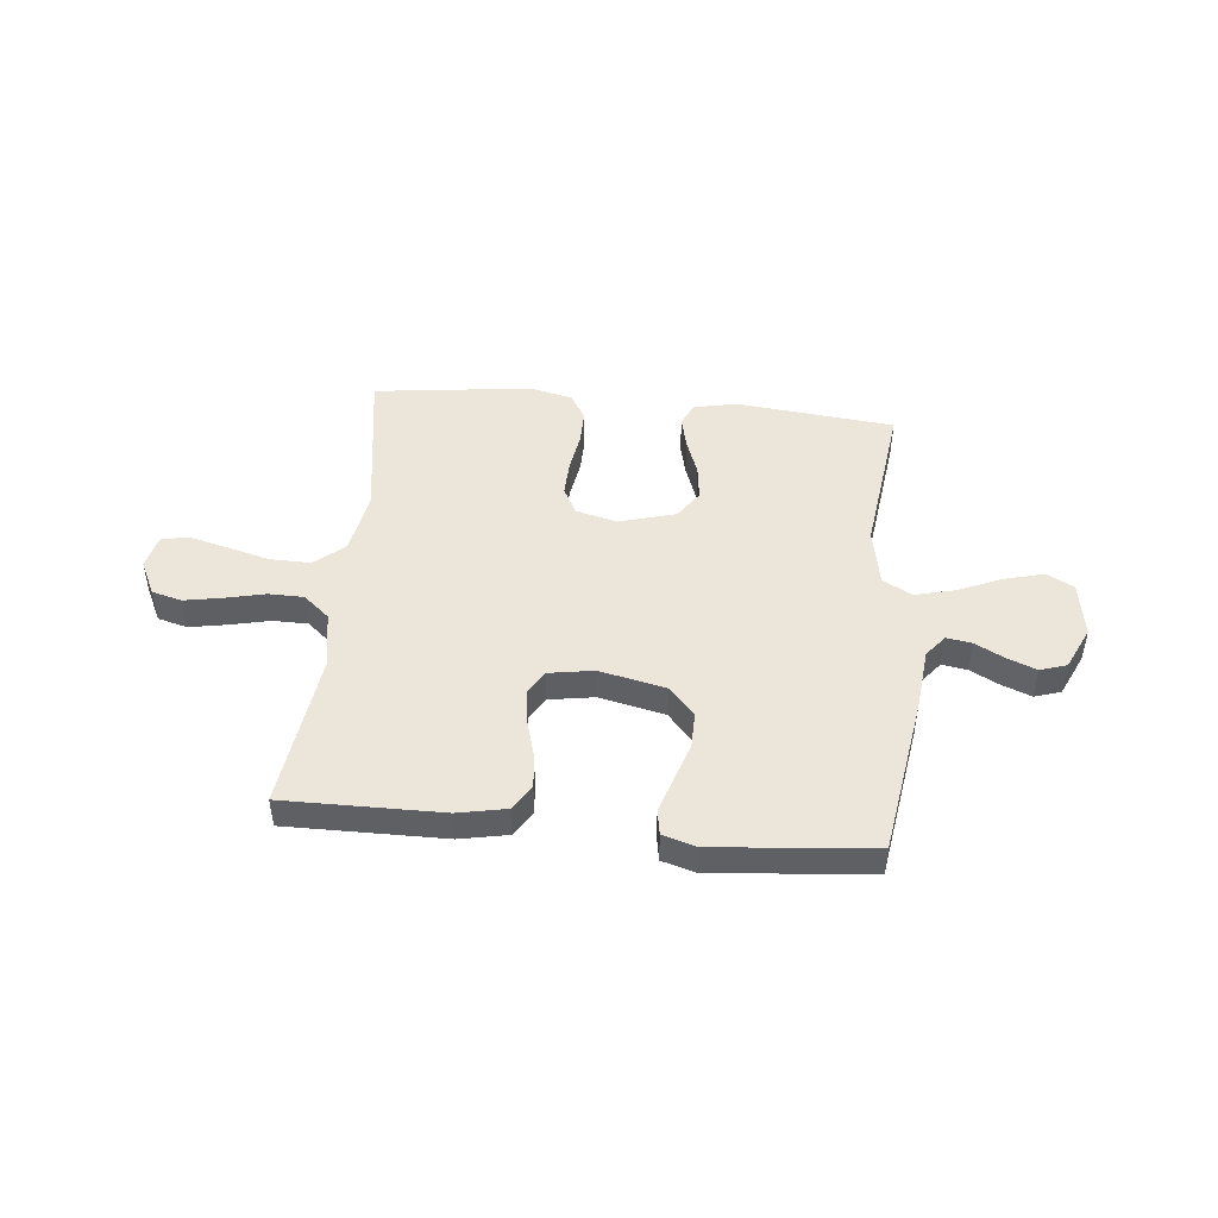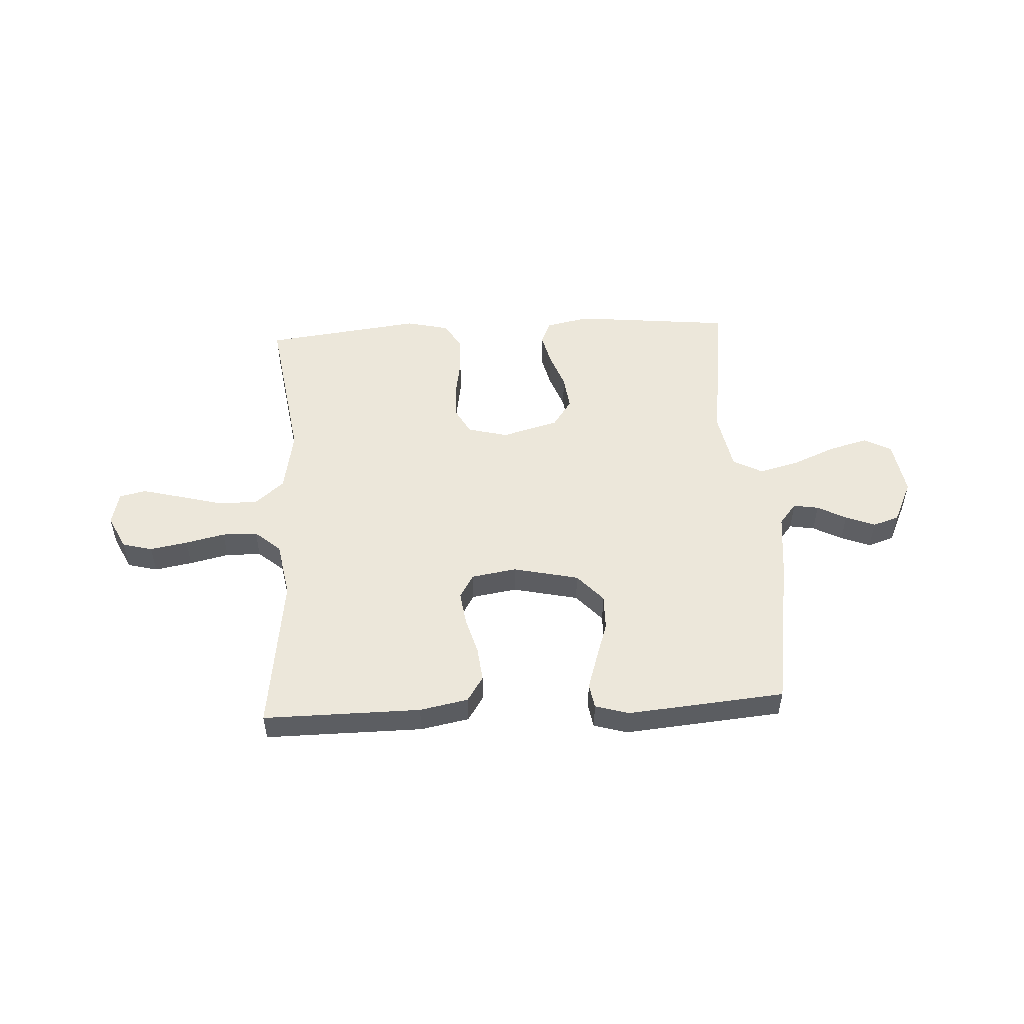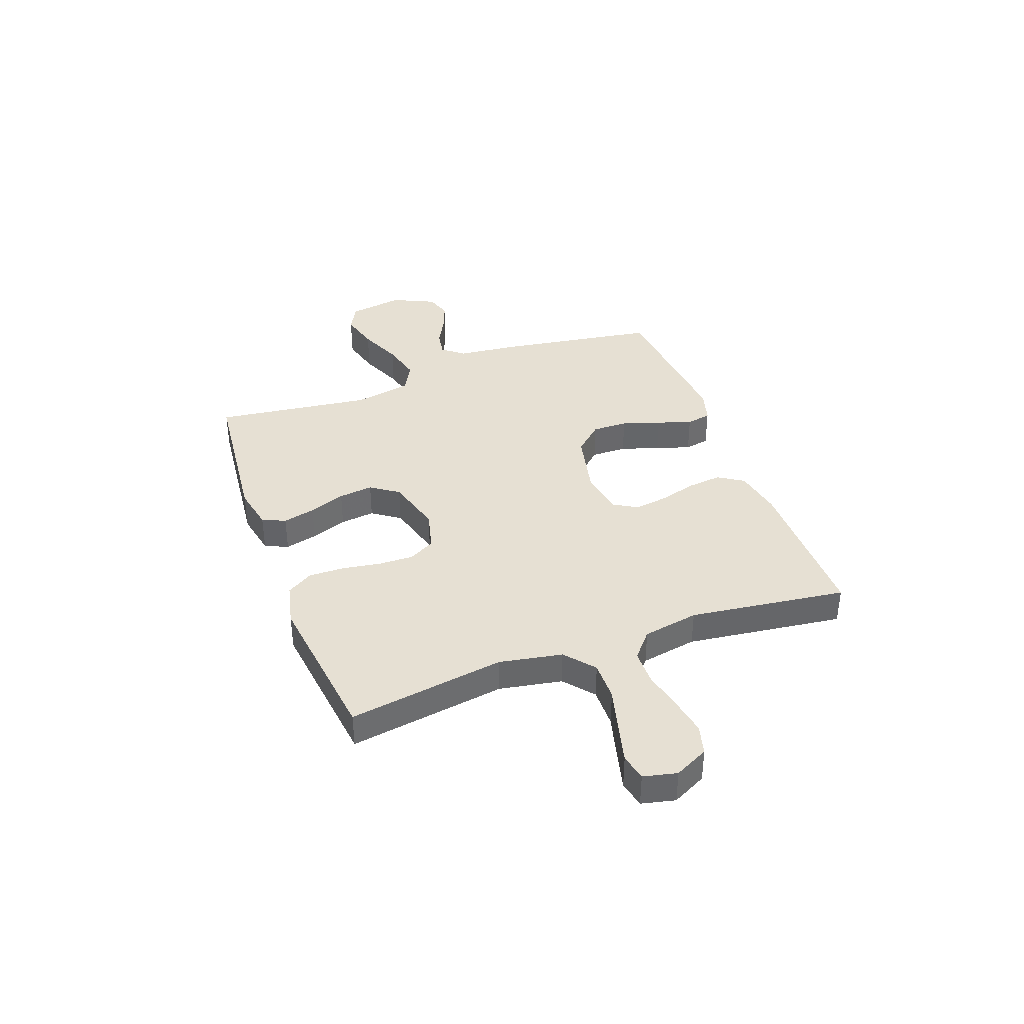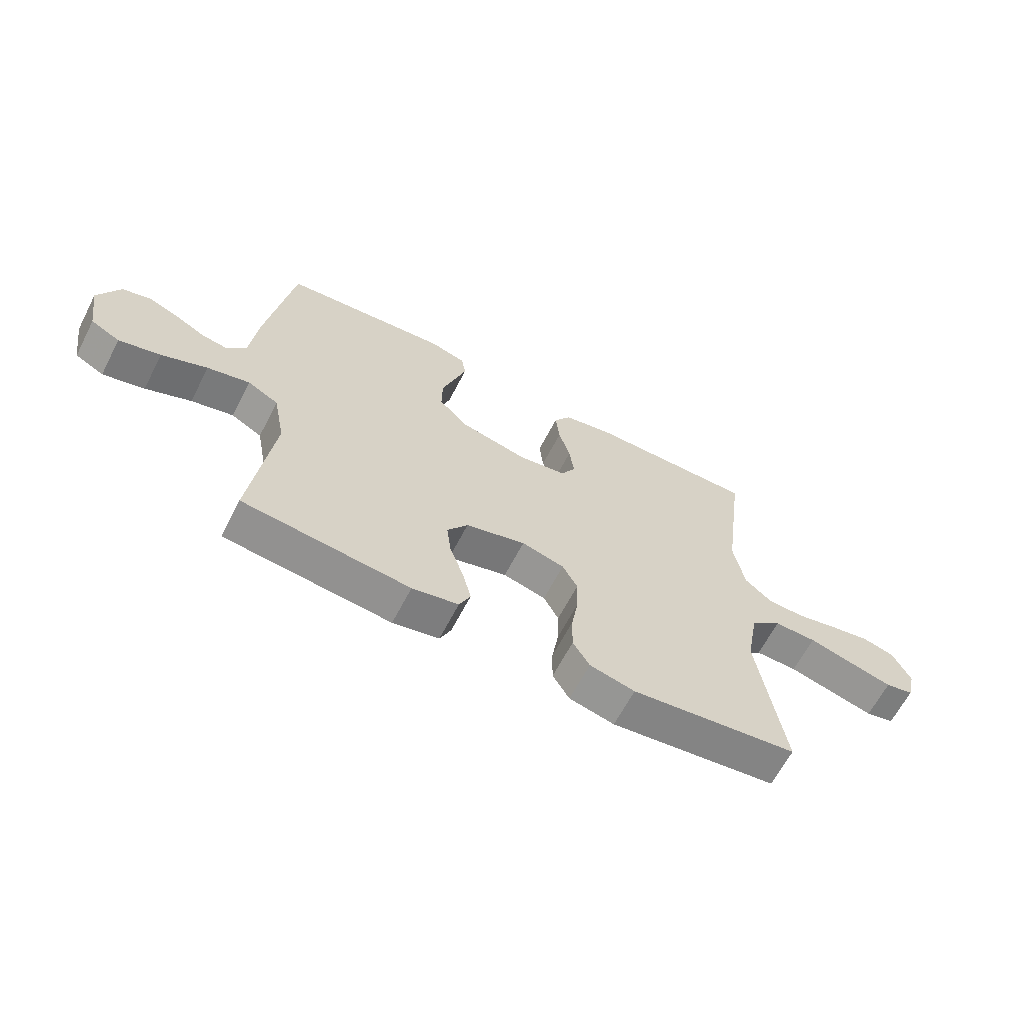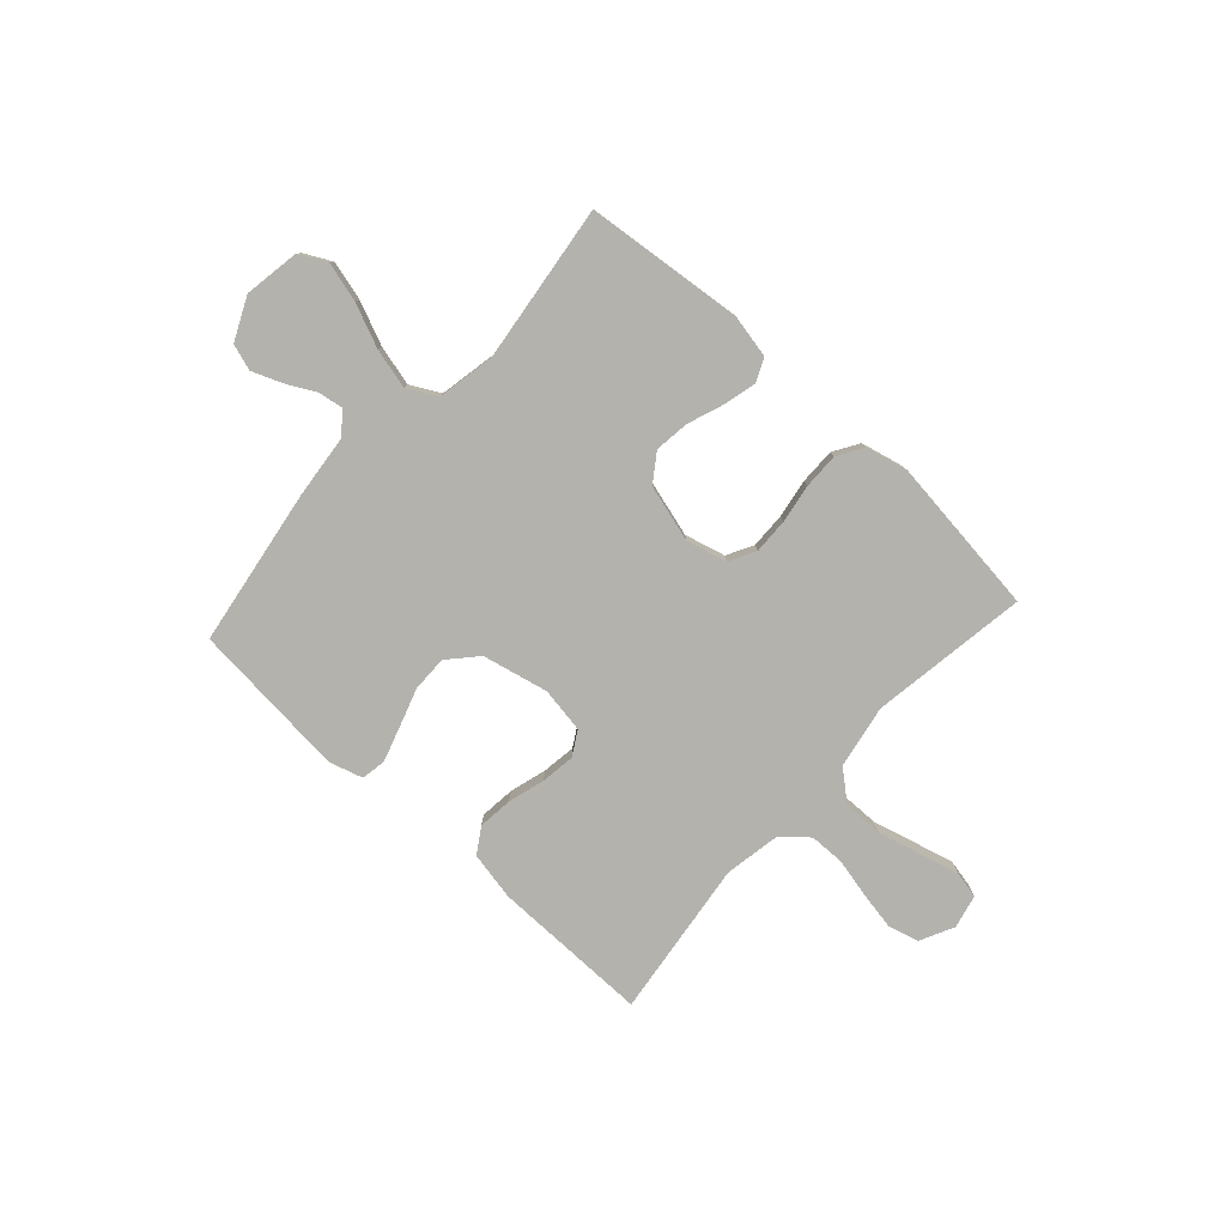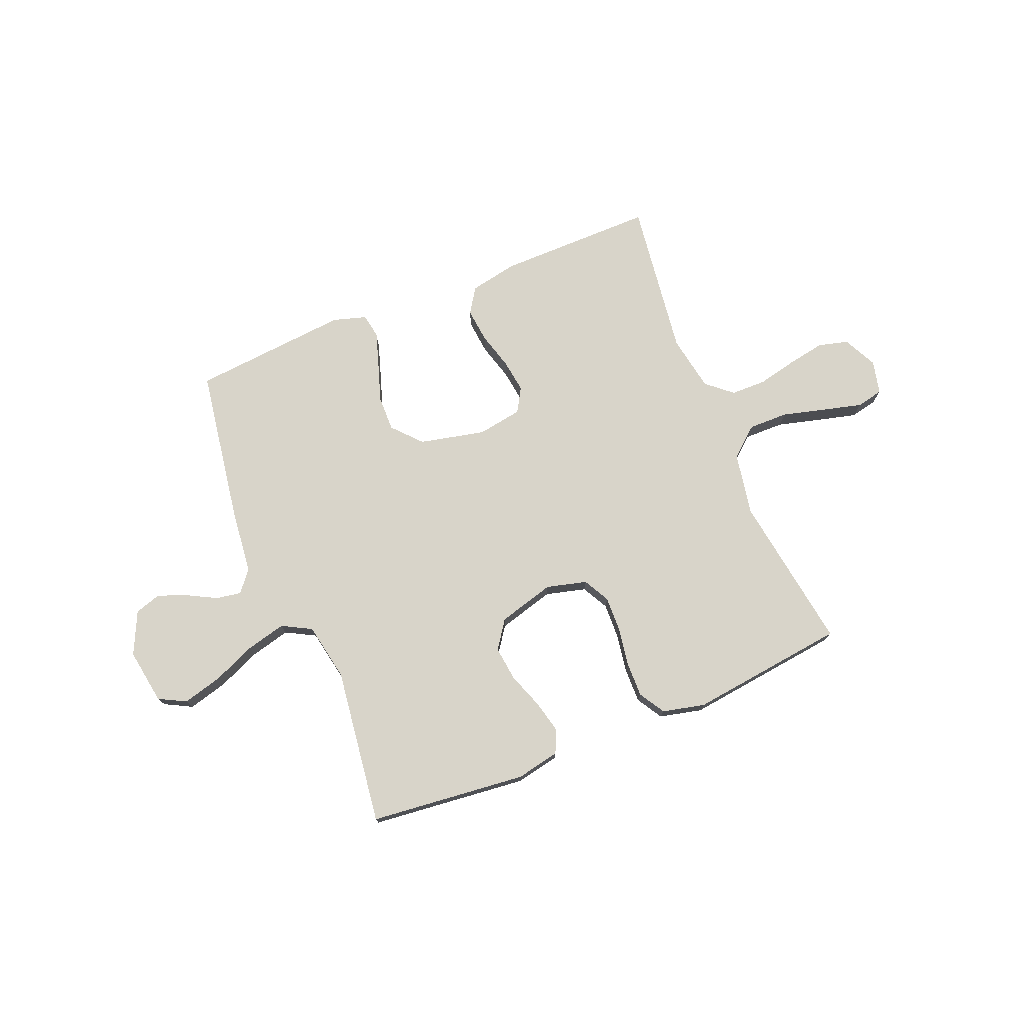
<metadata>
{"format":"obj","ext":"obj","renderer":"f3d","projection":"perspective","resolution":1024,"background":"white","views":[{"elev":47.2,"azim":5.6,"up":"+Y"},{"elev":51.5,"azim":-3.1,"up":"+Y"},{"elev":38.5,"azim":-110.2,"up":"+Y"},{"elev":-64.2,"azim":152.6,"up":"+Z"},{"elev":-79.6,"azim":137.7,"up":"+Y"},{"elev":75.0,"azim":157.8,"up":"+Y"}]}
</metadata>
<code>
v -0.5 0.07 0.5
v -0.2 0.07 0.498
v -0.108 0.07 0.48
v -0.077 0.07 0.432
v -0.084 0.07 0.366
v -0.104 0.07 0.296
v -0.113 0.07 0.232
v -0.086 0.07 0.186
v 0 0.07 0.172
v 0.125 0.07 0.2
v 0.174 0.07 0.254
v 0.173 0.07 0.322
v 0.149 0.07 0.395
v 0.128 0.07 0.461
v 0.136 0.07 0.508
v 0.2 0.07 0.527
v 0.5 0.07 0.5
v 0.547 0.07 0.2
v 0.56 0.07 0.079
v 0.593 0.07 0.038
v 0.641 0.07 0.046
v 0.696 0.07 0.075
v 0.752 0.07 0.097
v 0.802 0.07 0.081
v 0.84 0.07 0
v 0.823 0.07 -0.106
v 0.771 0.07 -0.133
v 0.696 0.07 -0.113
v 0.614 0.07 -0.078
v 0.538 0.07 -0.059
v 0.482 0.07 -0.089
v 0.461 0.07 -0.2
v 0.5 0.07 -0.5
v 0.2 0.07 -0.531
v 0.117 0.07 -0.514
v 0.097 0.07 -0.47
v 0.112 0.07 -0.408
v 0.137 0.07 -0.339
v 0.145 0.07 -0.273
v 0.108 0.07 -0.22
v 0 0.07 -0.19
v -0.077 0.07 -0.21
v -0.104 0.07 -0.26
v -0.102 0.07 -0.328
v -0.09 0.07 -0.401
v -0.089 0.07 -0.469
v -0.119 0.07 -0.518
v -0.2 0.07 -0.537
v -0.5 0.07 -0.5
v -0.455 0.07 -0.2
v -0.477 0.07 -0.08
v -0.533 0.07 -0.033
v -0.609 0.07 -0.034
v -0.692 0.07 -0.056
v -0.766 0.07 -0.075
v -0.817 0.07 -0.064
v -0.832 0.07 0
v -0.8 0.07 0.065
v -0.743 0.07 0.08
v -0.671 0.07 0.067
v -0.596 0.07 0.05
v -0.529 0.07 0.051
v -0.48 0.07 0.093
v -0.461 0.07 0.2
v -0.5 0 0.5
v -0.2 0 0.498
v -0.108 0 0.48
v -0.077 0 0.432
v -0.084 0 0.366
v -0.104 0 0.296
v -0.113 0 0.232
v -0.086 0 0.186
v 0 0 0.172
v 0.125 0 0.2
v 0.174 0 0.254
v 0.173 0 0.322
v 0.149 0 0.395
v 0.128 0 0.461
v 0.136 0 0.508
v 0.2 0 0.527
v 0.5 0 0.5
v 0.547 0 0.2
v 0.56 0 0.079
v 0.593 0 0.038
v 0.641 0 0.046
v 0.696 0 0.075
v 0.752 0 0.097
v 0.802 0 0.081
v 0.84 0 0
v 0.823 0 -0.106
v 0.771 0 -0.133
v 0.696 0 -0.113
v 0.614 0 -0.078
v 0.538 0 -0.059
v 0.482 0 -0.089
v 0.461 0 -0.2
v 0.5 0 -0.5
v 0.2 0 -0.531
v 0.117 0 -0.514
v 0.097 0 -0.47
v 0.112 0 -0.408
v 0.137 0 -0.339
v 0.145 0 -0.273
v 0.108 0 -0.22
v 0 0 -0.19
v -0.077 0 -0.21
v -0.104 0 -0.26
v -0.102 0 -0.328
v -0.09 0 -0.401
v -0.089 0 -0.469
v -0.119 0 -0.518
v -0.2 0 -0.537
v -0.5 0 -0.5
v -0.455 0 -0.2
v -0.477 0 -0.08
v -0.533 0 -0.033
v -0.609 0 -0.034
v -0.692 0 -0.056
v -0.766 0 -0.075
v -0.817 0 -0.064
v -0.832 0 0
v -0.8 0 0.065
v -0.743 0 0.08
v -0.671 0 0.067
v -0.596 0 0.05
v -0.529 0 0.051
v -0.48 0 0.093
v -0.461 0 0.2
f 58 59 60 61
f 56 57 58 61
f 56 61 62
f 53 54 55 56
f 53 56 62
f 52 53 62 63
f 47 48 49 50
f 47 50 51
f 44 45 46 47
f 43 44 47 51
f 42 43 51 52
f 35 36 37 38
f 35 38 39
f 32 33 34 35
f 31 32 35 39
f 26 27 28 29
f 26 29 30
f 25 26 30
f 24 25 30
f 21 22 23 24
f 21 24 30
f 20 21 30 31
f 16 17 18 19
f 14 15 16 19
f 12 13 14 19
f 11 12 19 20
f 10 11 20 31
f 3 4 5 6
f 3 6 7
f 64 1 2 3
f 63 64 3 7
f 41 42 52 63
f 40 41 63 7
f 9 10 31 39
f 8 9 39 40
f 7 8 40
f 125 124 123 122
f 125 122 121 120
f 126 125 120
f 120 119 118 117
f 126 120 117
f 127 126 117 116
f 114 113 112 111
f 115 114 111
f 111 110 109 108
f 115 111 108 107
f 116 115 107 106
f 102 101 100 99
f 103 102 99
f 99 98 97 96
f 103 99 96 95
f 93 92 91 90
f 94 93 90
f 94 90 89
f 94 89 88
f 88 87 86 85
f 94 88 85
f 95 94 85 84
f 83 82 81 80
f 83 80 79 78
f 83 78 77 76
f 84 83 76 75
f 95 84 75 74
f 70 69 68 67
f 71 70 67
f 67 66 65 128
f 71 67 128 127
f 127 116 106 105
f 71 127 105 104
f 103 95 74 73
f 104 103 73 72
f 104 72 71
f 1 65 66 2
f 2 66 67 3
f 3 67 68 4
f 4 68 69 5
f 5 69 70 6
f 6 70 71 7
f 7 71 72 8
f 8 72 73 9
f 9 73 74 10
f 10 74 75 11
f 11 75 76 12
f 12 76 77 13
f 13 77 78 14
f 14 78 79 15
f 15 79 80 16
f 16 80 81 17
f 17 81 82 18
f 18 82 83 19
f 19 83 84 20
f 20 84 85 21
f 21 85 86 22
f 22 86 87 23
f 23 87 88 24
f 24 88 89 25
f 25 89 90 26
f 26 90 91 27
f 27 91 92 28
f 28 92 93 29
f 29 93 94 30
f 30 94 95 31
f 31 95 96 32
f 32 96 97 33
f 33 97 98 34
f 34 98 99 35
f 35 99 100 36
f 36 100 101 37
f 37 101 102 38
f 38 102 103 39
f 39 103 104 40
f 40 104 105 41
f 41 105 106 42
f 42 106 107 43
f 43 107 108 44
f 44 108 109 45
f 45 109 110 46
f 46 110 111 47
f 47 111 112 48
f 48 112 113 49
f 49 113 114 50
f 50 114 115 51
f 51 115 116 52
f 52 116 117 53
f 53 117 118 54
f 54 118 119 55
f 55 119 120 56
f 56 120 121 57
f 57 121 122 58
f 58 122 123 59
f 59 123 124 60
f 60 124 125 61
f 61 125 126 62
f 62 126 127 63
f 63 127 128 64
f 64 128 65 1

</code>
